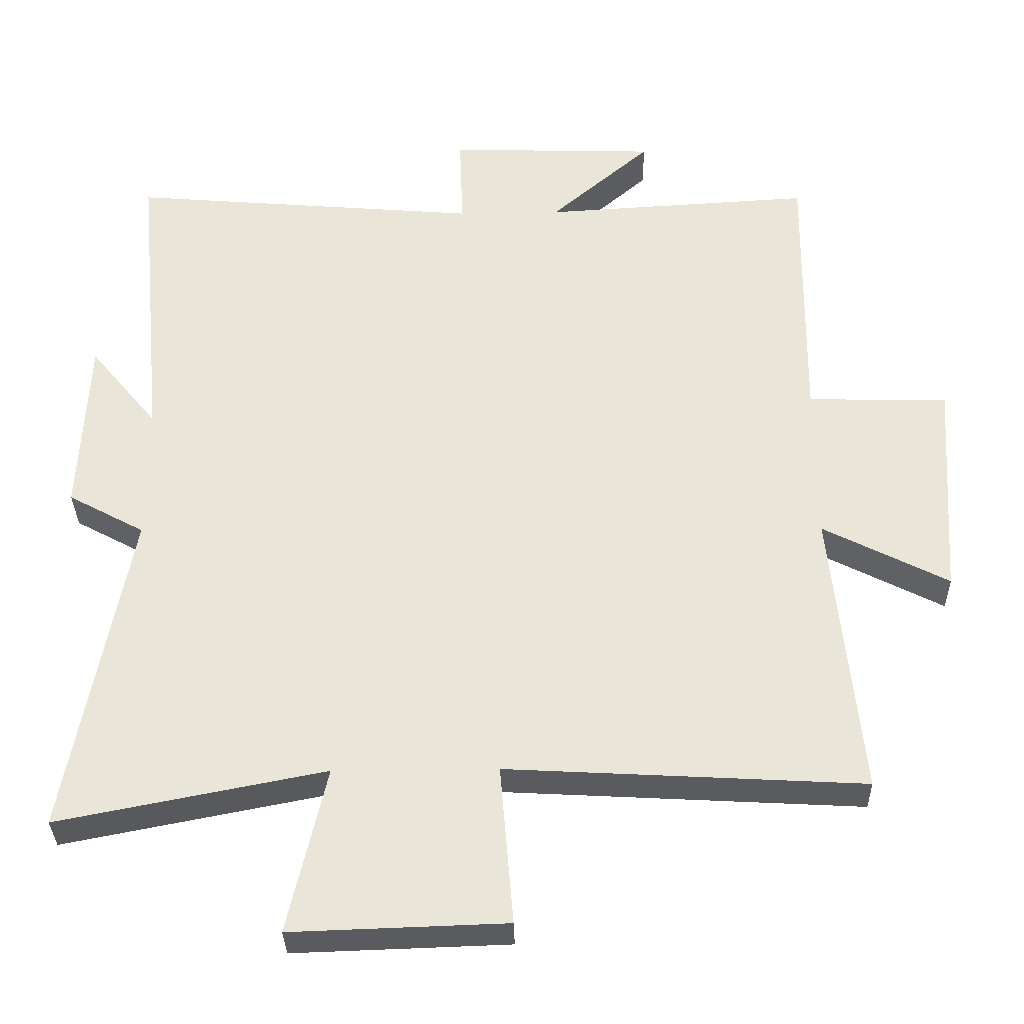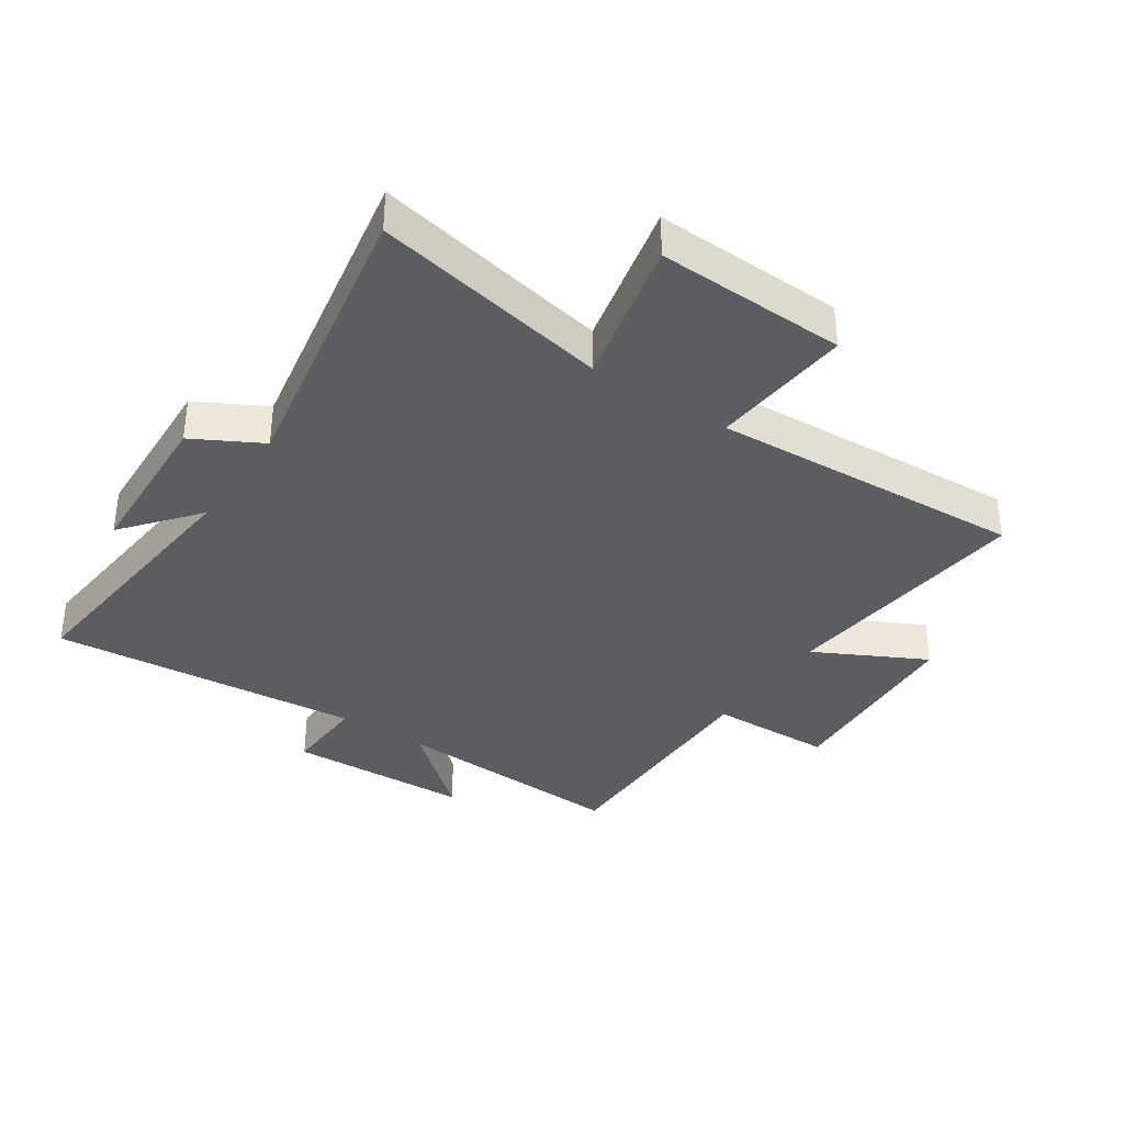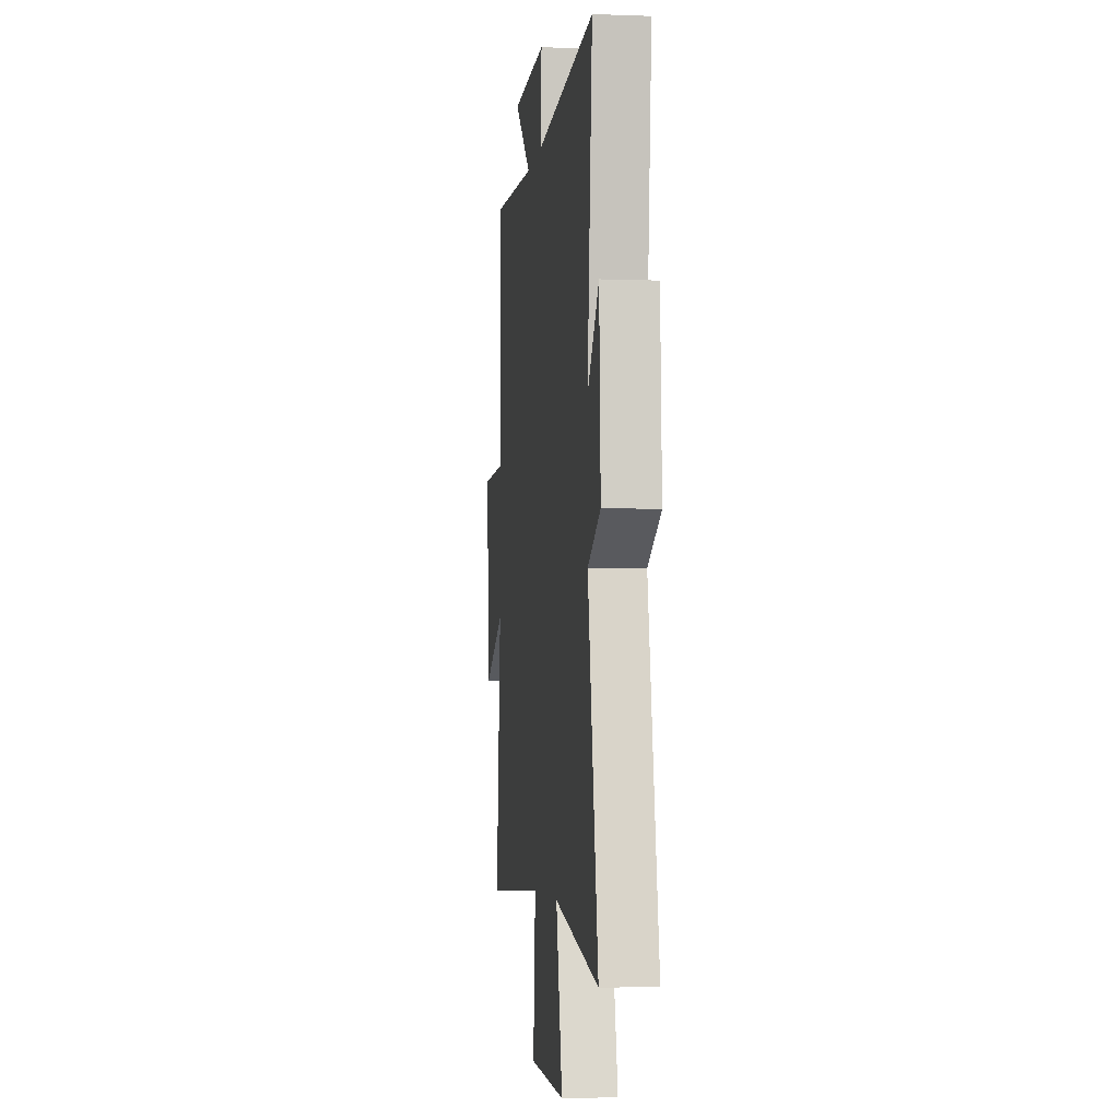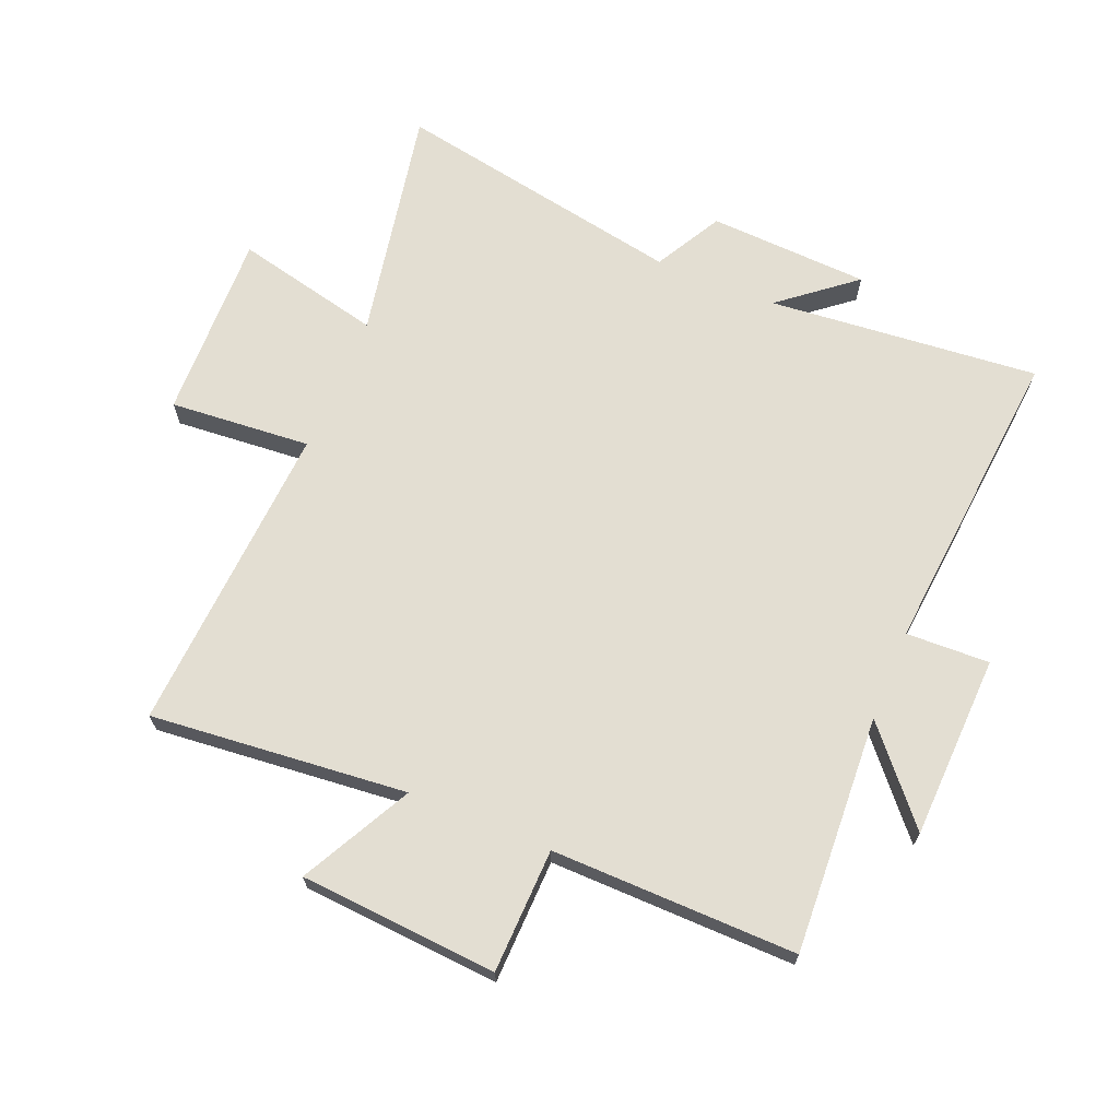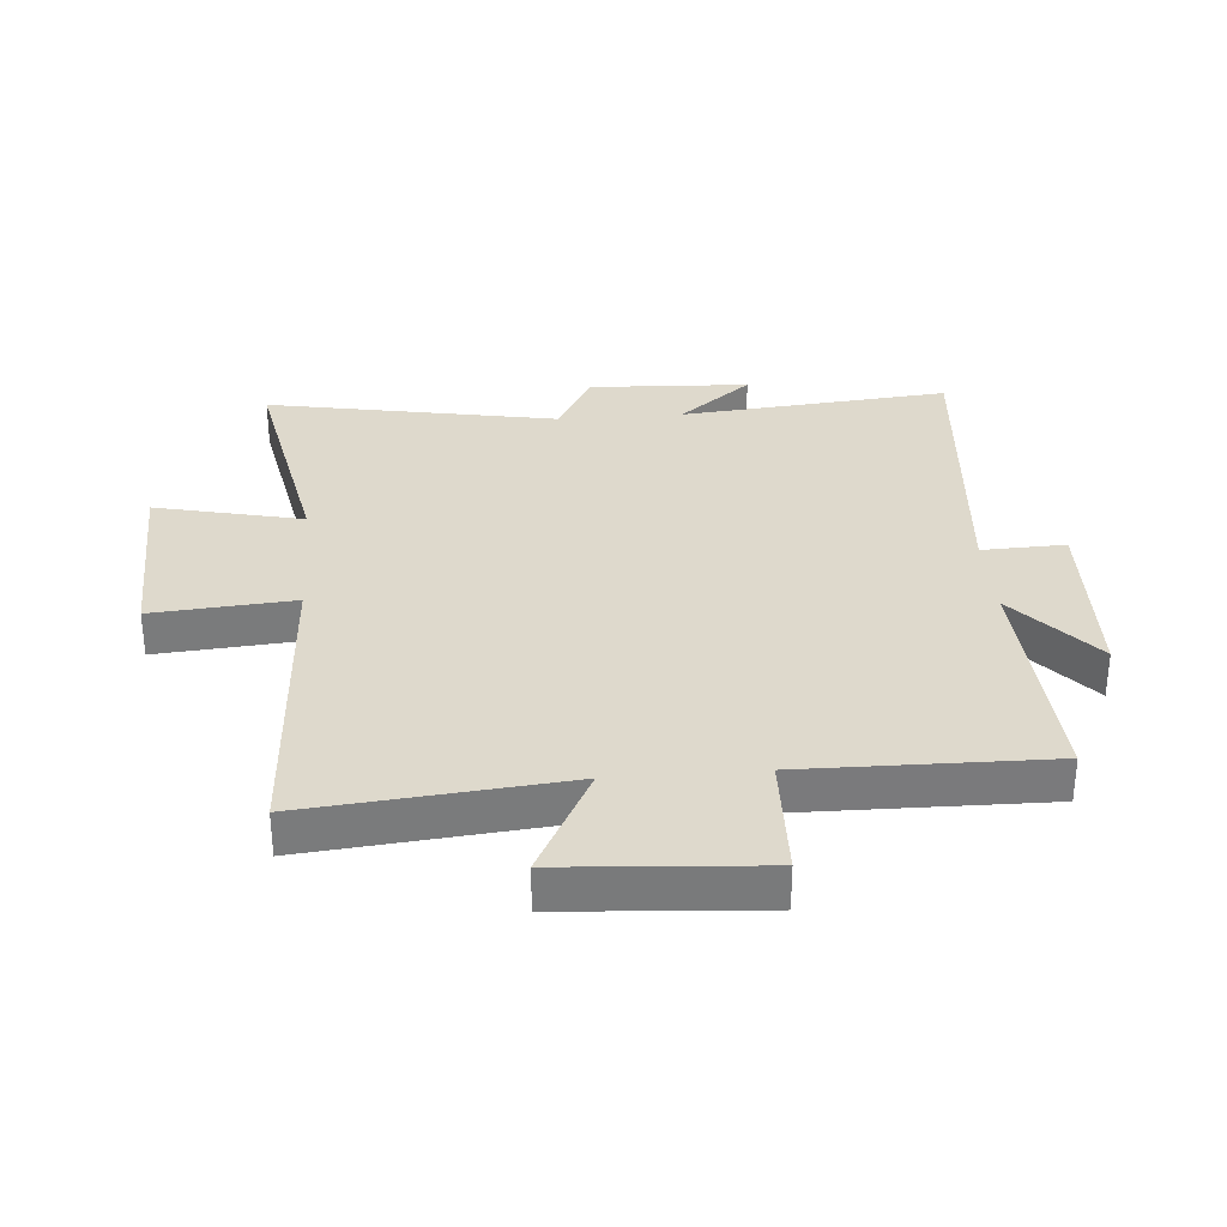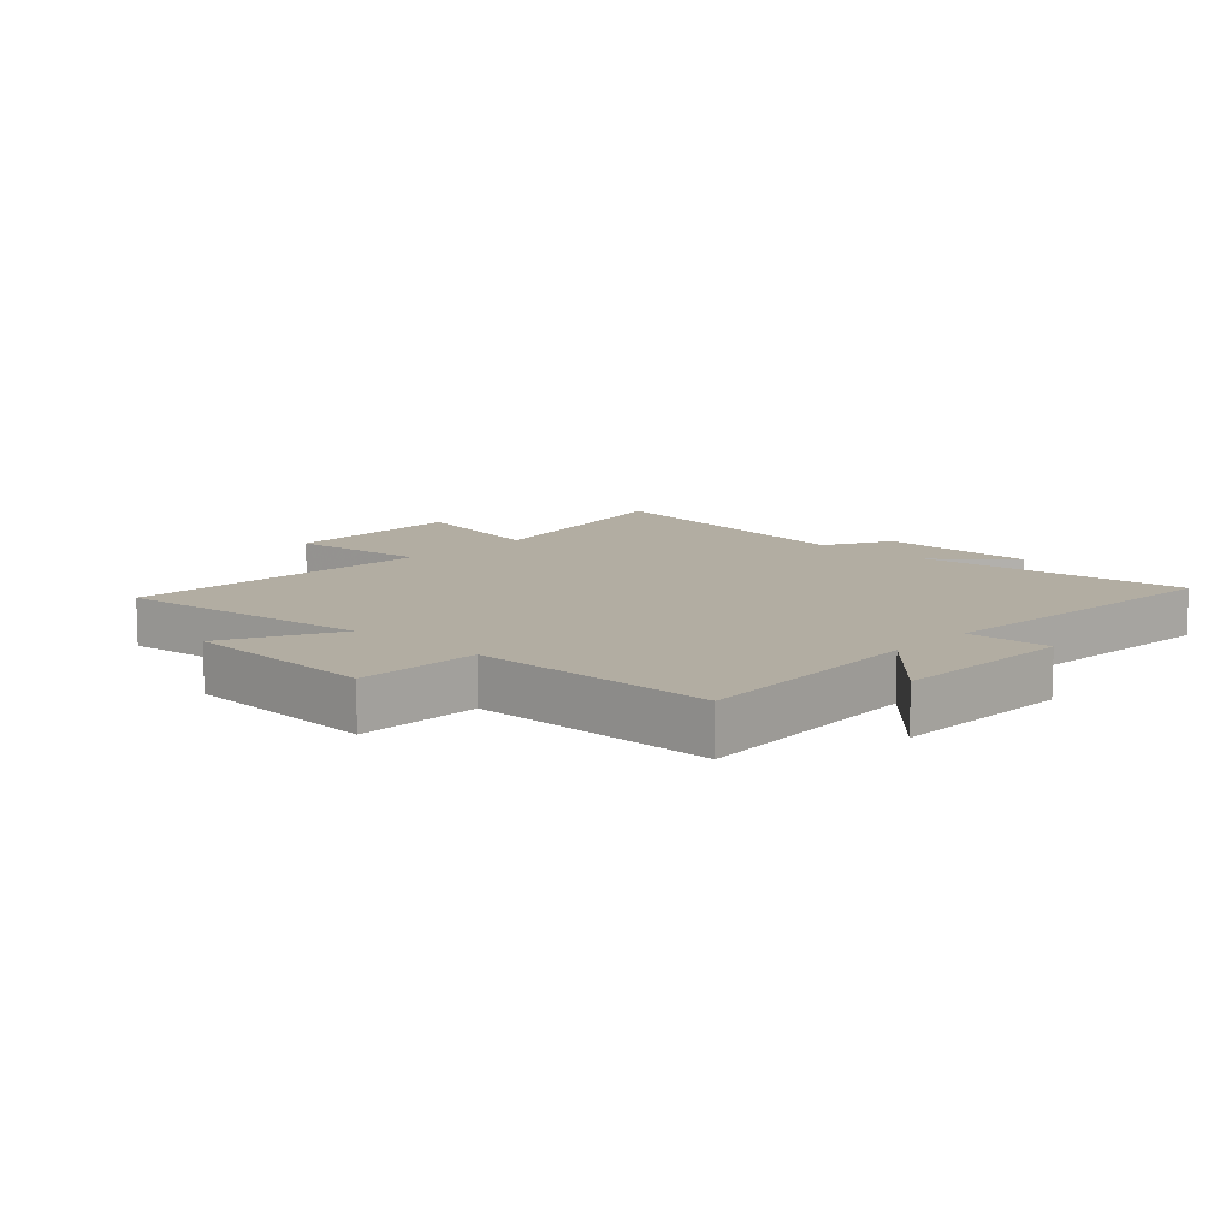
<metadata>
{"format":"obj","ext":"obj","renderer":"f3d","projection":"perspective","resolution":1024,"background":"white","views":[{"elev":-33.4,"azim":-178.7,"up":"+Z"},{"elev":-35.8,"azim":146.0,"up":"+Y"},{"elev":-3.9,"azim":82.9,"up":"+Z"},{"elev":67.7,"azim":-67.4,"up":"+Y"},{"elev":32.1,"azim":-94.5,"up":"+Y"},{"elev":10.6,"azim":-47.7,"up":"+Y"}]}
</metadata>
<code>
v -0.541 0.07 -0.529
v -0.5 0.07 -0.111
v -0.68 0.07 -0.204
v -0.702 0.07 0.118
v -0.5 0.07 0.123
v -0.505 0.07 0.522
v -0.117 0.07 0.5
v -0.262 0.07 0.626
v 0.038 0.07 0.636
v 0.033 0.07 0.5
v 0.542 0.07 0.544
v 0.5 0.07 0.103
v 0.598 0.07 0.223
v 0.61 0.07 -0.039
v 0.5 0.07 -0.099
v 0.588 0.07 -0.575
v 0.204 0.07 -0.5
v 0.259 0.07 -0.74
v -0.049 0.07 -0.73
v -0.03 0.07 -0.5
v -0.541 0 -0.529
v -0.5 0 -0.111
v -0.68 0 -0.204
v -0.702 0 0.118
v -0.5 0 0.123
v -0.505 0 0.522
v -0.117 0 0.5
v -0.262 0 0.626
v 0.038 0 0.636
v 0.033 0 0.5
v 0.542 0 0.544
v 0.5 0 0.103
v 0.598 0 0.223
v 0.61 0 -0.039
v 0.5 0 -0.099
v 0.588 0 -0.575
v 0.204 0 -0.5
v 0.259 0 -0.74
v -0.049 0 -0.73
v -0.03 0 -0.5
f 17 18 19 20
f 15 16 17
f 15 17 20
f 12 13 14 15
f 20 1 2
f 15 20 2
f 12 15 2
f 10 11 12 2
f 7 8 9 10
f 5 6 7
f 10 2 3
f 7 10 3
f 5 7 3
f 3 4 5
f 40 39 38 37
f 37 36 35
f 40 37 35
f 35 34 33 32
f 22 21 40
f 22 40 35
f 22 35 32
f 22 32 31 30
f 30 29 28 27
f 27 26 25
f 23 22 30
f 23 30 27
f 23 27 25
f 25 24 23
f 1 21 22 2
f 2 22 23 3
f 3 23 24 4
f 4 24 25 5
f 5 25 26 6
f 6 26 27 7
f 7 27 28 8
f 8 28 29 9
f 9 29 30 10
f 10 30 31 11
f 11 31 32 12
f 12 32 33 13
f 13 33 34 14
f 14 34 35 15
f 15 35 36 16
f 16 36 37 17
f 17 37 38 18
f 18 38 39 19
f 19 39 40 20
f 20 40 21 1

</code>
